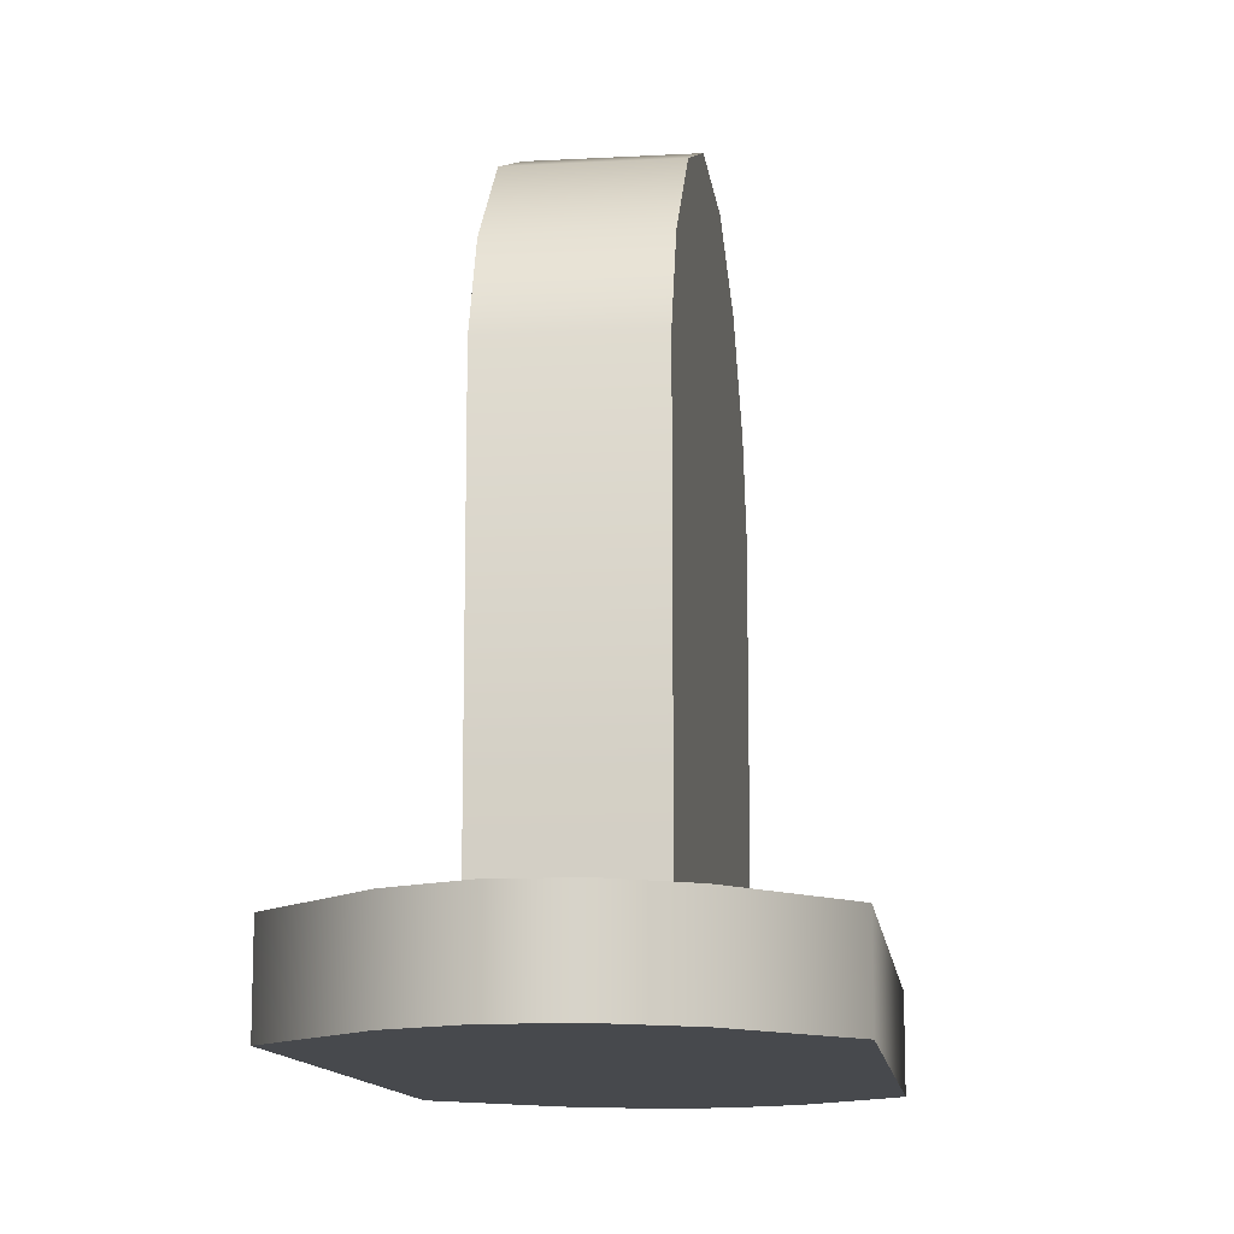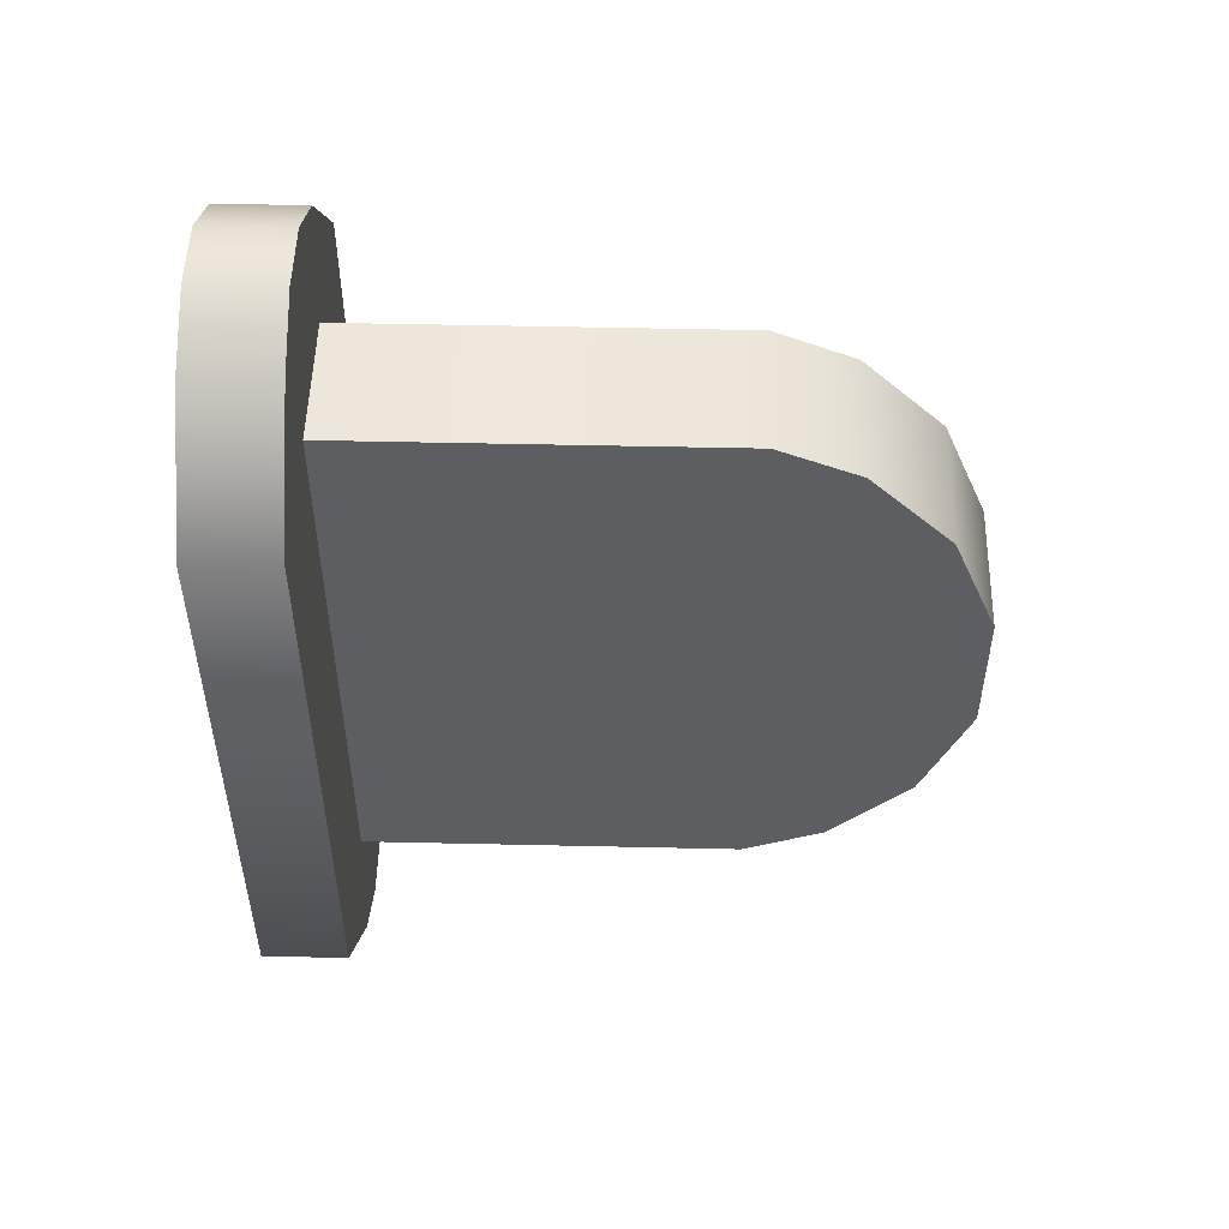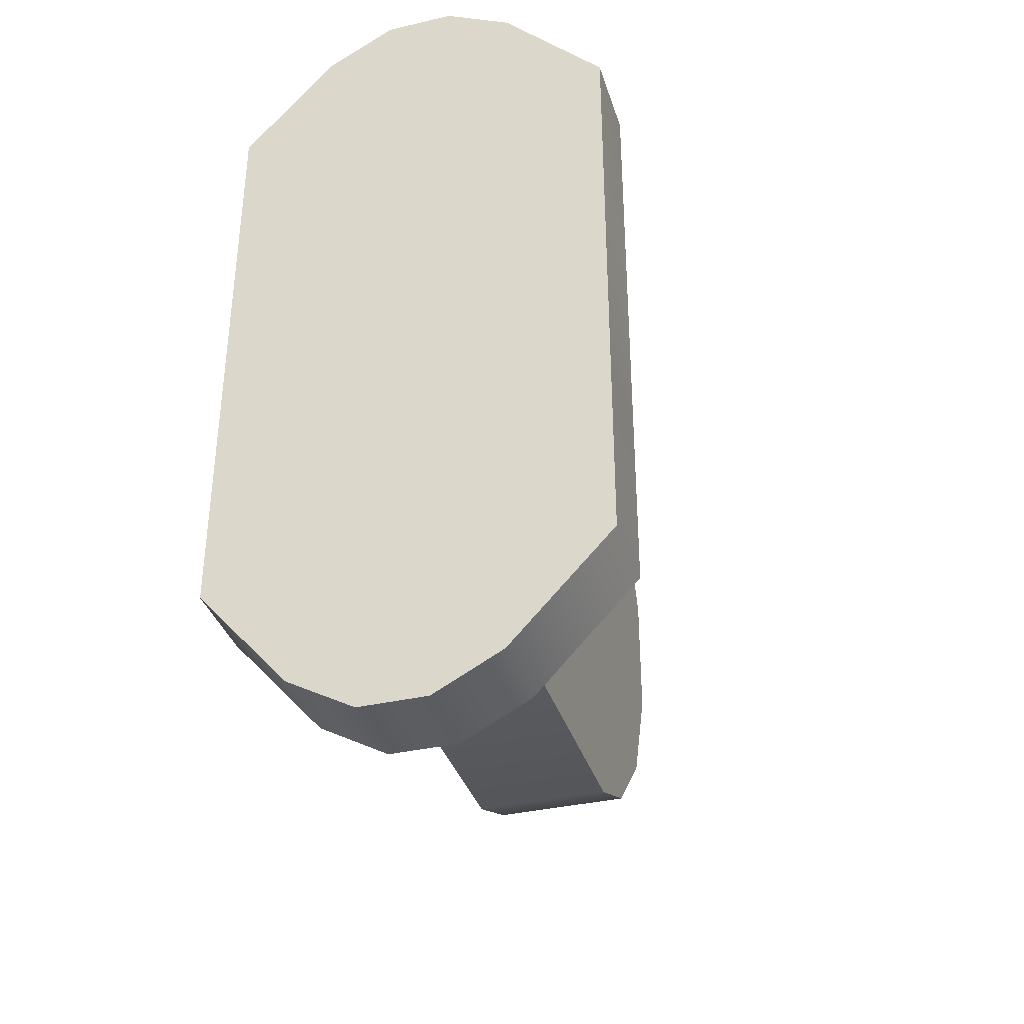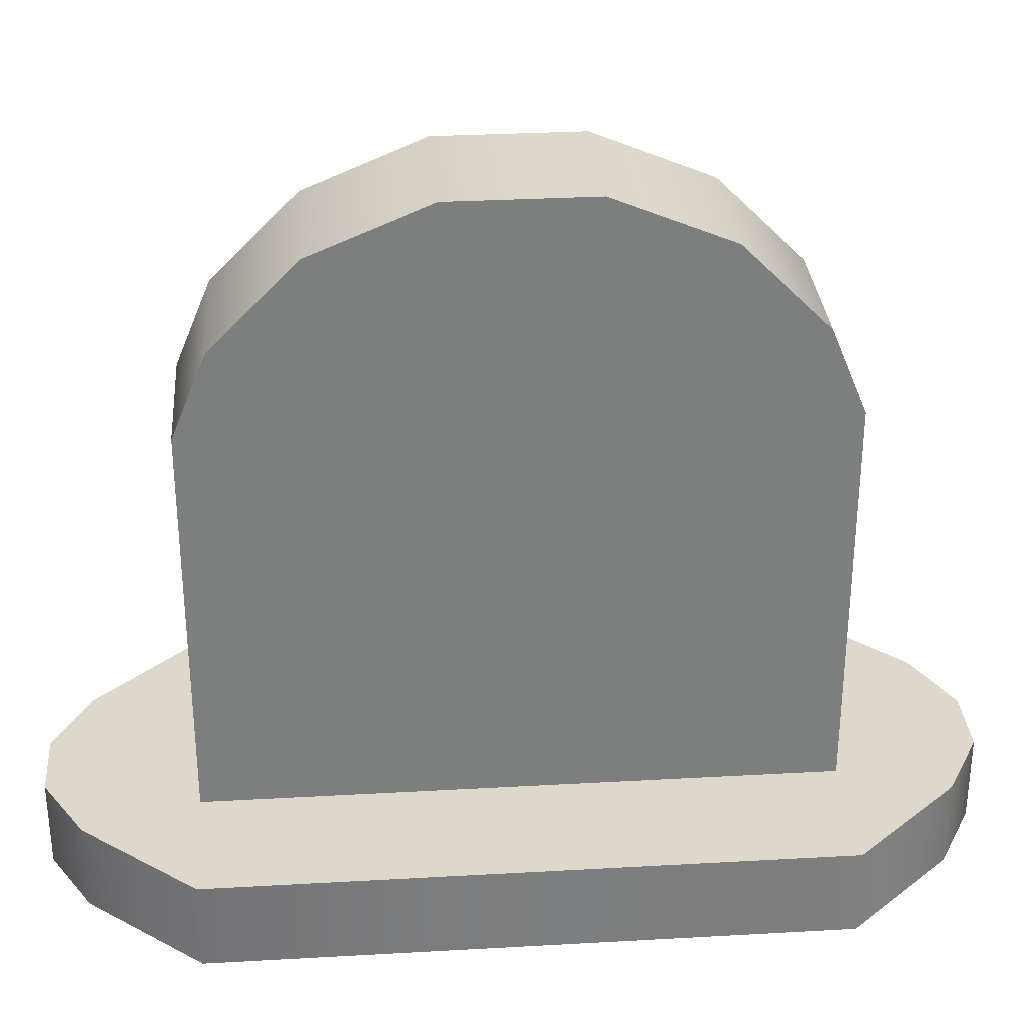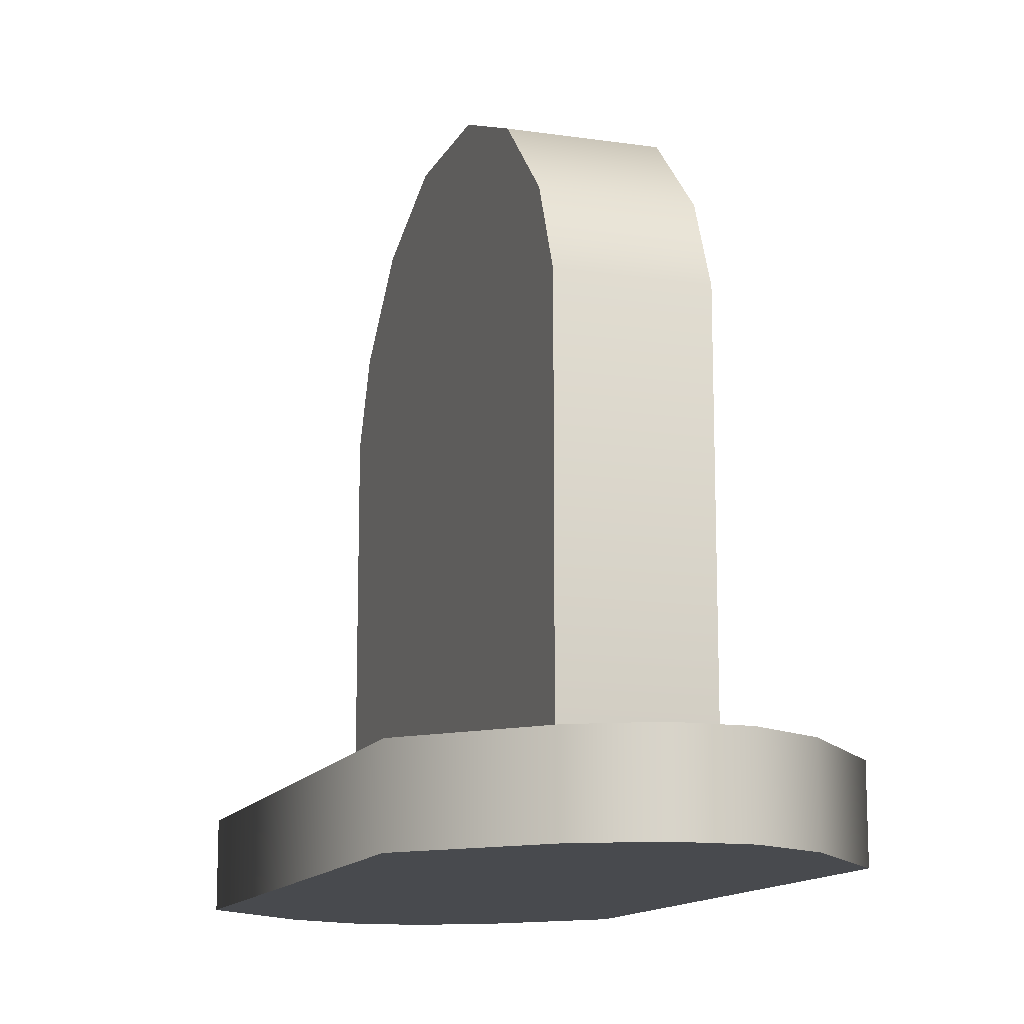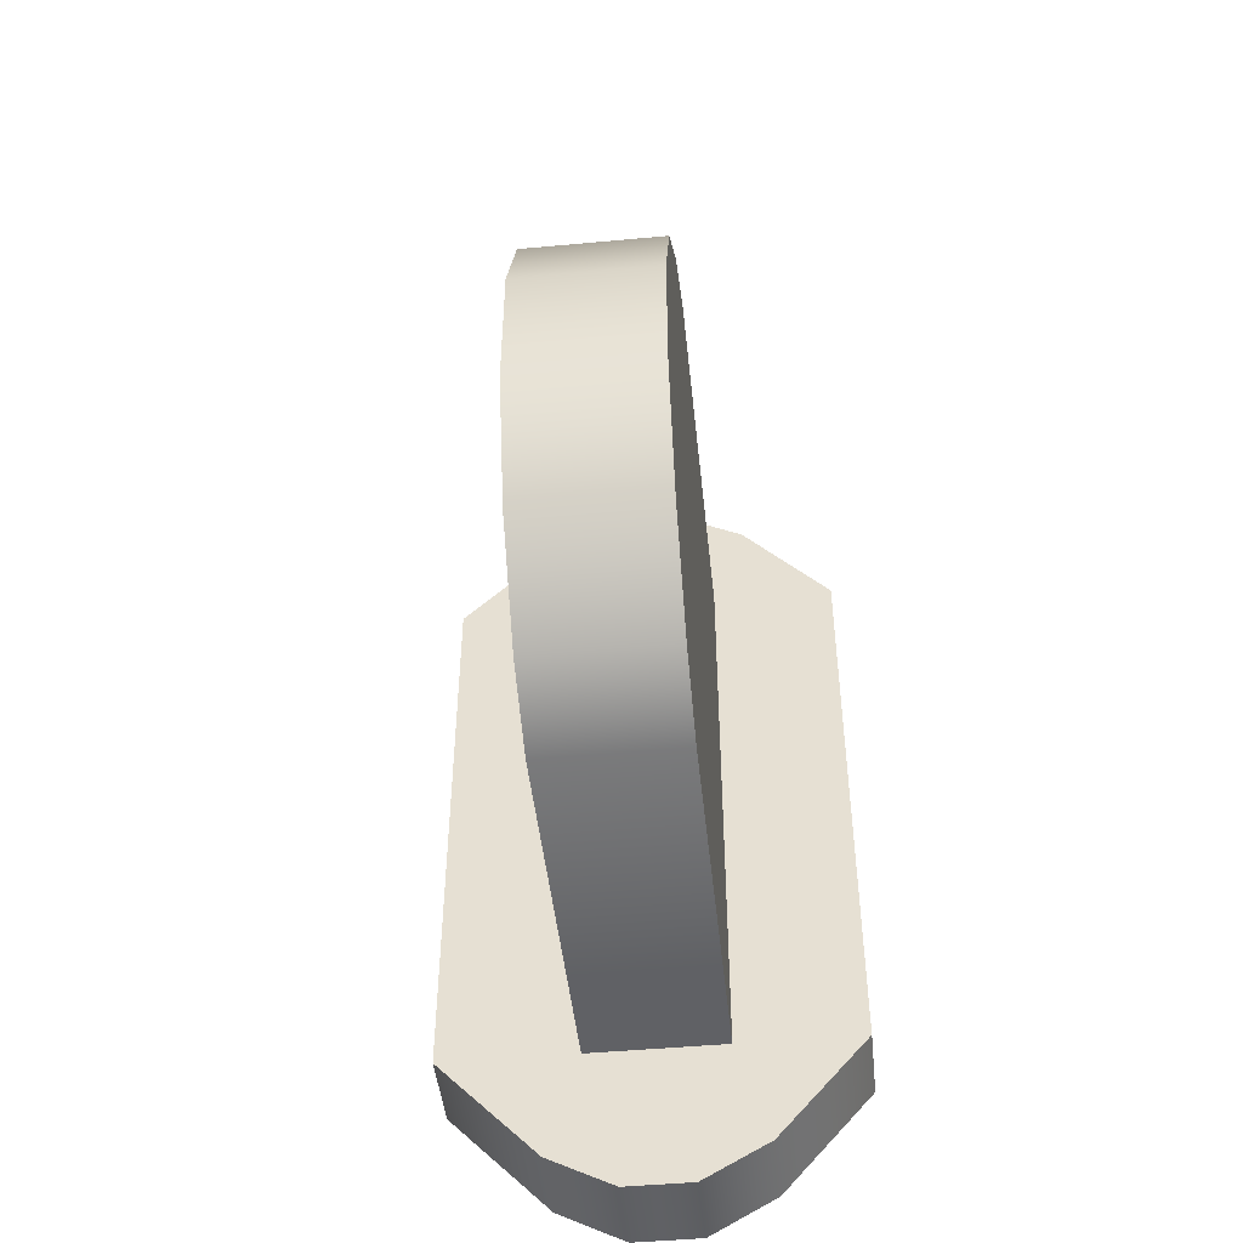
<metadata>
{"format":"obj","ext":"obj","renderer":"f3d","projection":"perspective","resolution":1024,"background":"white","views":[{"elev":-12.4,"azim":-172.8,"up":"+Y"},{"elev":51.2,"azim":91.4,"up":"+Z"},{"elev":-36.2,"azim":16.8,"up":"+Z"},{"elev":31.1,"azim":-94.6,"up":"+Y"},{"elev":-13.2,"azim":161.6,"up":"+Y"},{"elev":-47.2,"azim":-174.0,"up":"+Z"}]}
</metadata>
<code>
o Cube
v 0.2306 0.01576 -1
v 0.2306 0.01576 1
v -0.2306 0.01576 -1
v -0.2306 0.01576 1
v 0.2306 1.859 -0.6097
v 0.2306 2.016 -0.2301
v 0.2306 2.016 0.2301
v 0.2306 1.859 0.6097
v -0.2306 2.016 -0.2301
v -0.2306 1.859 -0.6097
v -0.2306 1.859 0.6097
v -0.2306 2.016 0.2301
v 0.2306 1.308 -1
v 0.2306 1.581 -0.8867
v 0.2306 1.581 0.8867
v 0.2306 1.308 1
v -0.2306 1.581 -0.8867
v -0.2306 1.308 -1
v -0.2306 1.308 1
v -0.2306 1.581 0.8867
v -0.6528 0.01576 -1
v -0.6528 0.01576 1
v -0.6528 -0.2726 1
v -0.6528 -0.2726 -1
v 0.6874 0.01576 1
v 0.6874 0.01576 -1
v 0.6874 -0.2726 1
v 0.6874 -0.2726 -1
v 0.3431 0.01576 -1.367
v 0.1148 0.01576 -1.487
v -0.1148 0.01576 -1.487
v -0.3425 0.01576 -1.358
v 0.1148 -0.2726 -1.487
v 0.3431 -0.2726 -1.367
v -0.3425 -0.2726 -1.358
v -0.1148 -0.2726 -1.487
v -0.3428 0.01576 1.346
v -0.1148 0.01576 1.471
v 0.1148 0.01576 1.471
v 0.3433 0.01576 1.355
v 0.3433 -0.2726 1.355
v 0.1148 -0.2726 1.471
v -0.1148 -0.2726 1.471
v -0.3428 -0.2726 1.346
f 4 19 20 11 12 9 10 17 18 3
f 4 3 21 22
f 2 16 19 4
f 6 9 12 7
f 24 28 27 23
f 8 11 20 15
f 1 13 14 5 6 7 8 15 16 2
f 7 12 11 8
f 9 6 5 10
f 3 18 13 1
f 19 16 15 20
f 13 18 17 14
f 10 5 14 17
f 1 2 25 26
f 4 22 37 38 39 40 25 2
f 22 21 24 23
f 24 21 32 35
f 31 30 33 36
f 26 25 27 28
f 40 41 27 25
f 22 23 44 37
f 23 27 41 42 43 44
f 1 26 29 30 31 32 21 3
f 39 38 43 42
f 24 35 36 33 34 28
f 33 30 29 34
f 31 36 35 32
f 39 42 41 40
f 43 38 37 44
f 26 28 34 29

</code>
